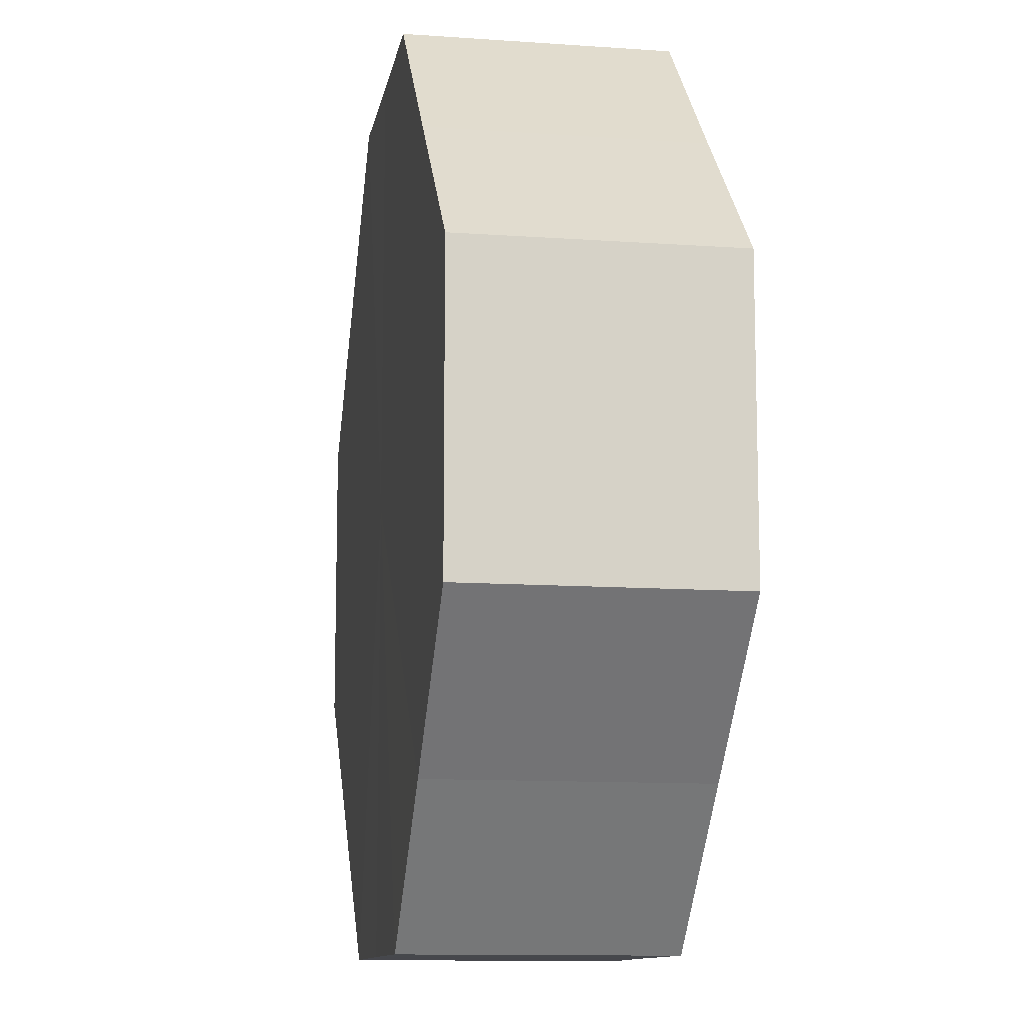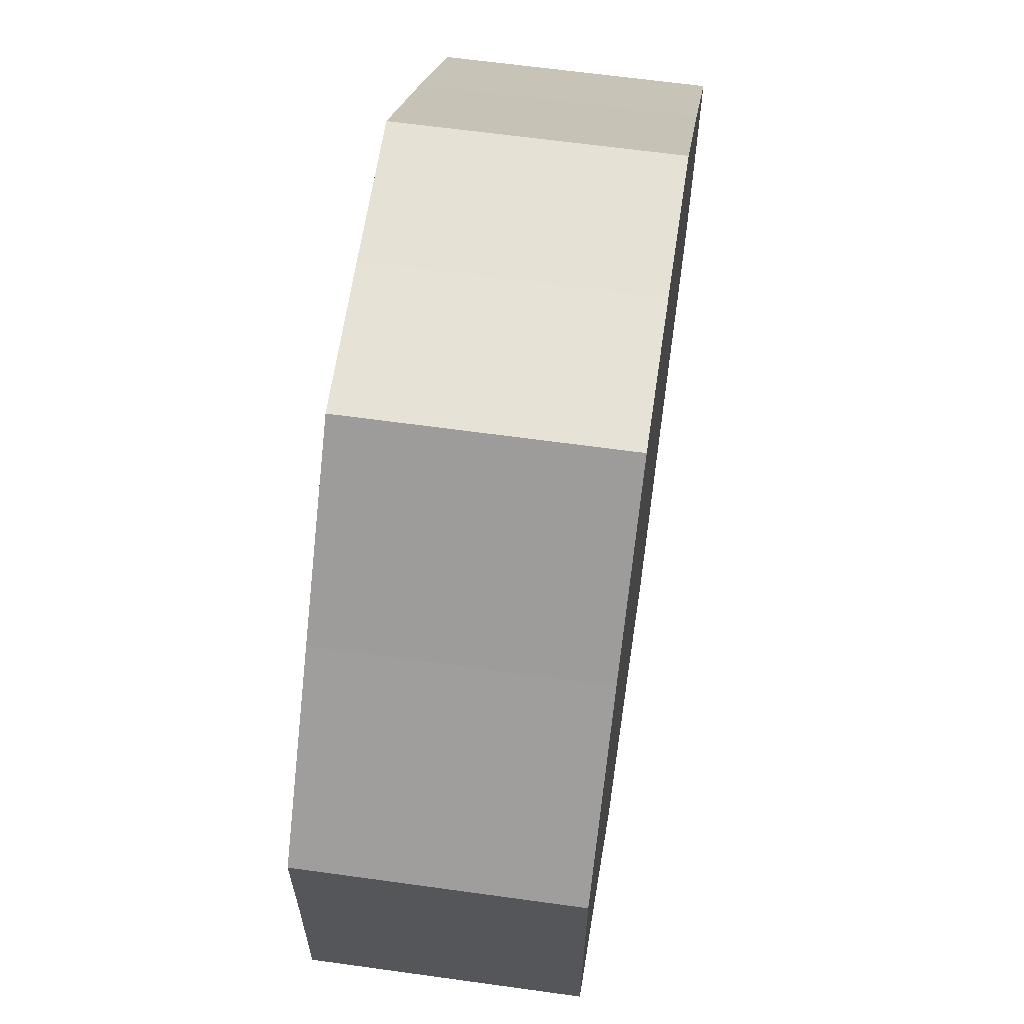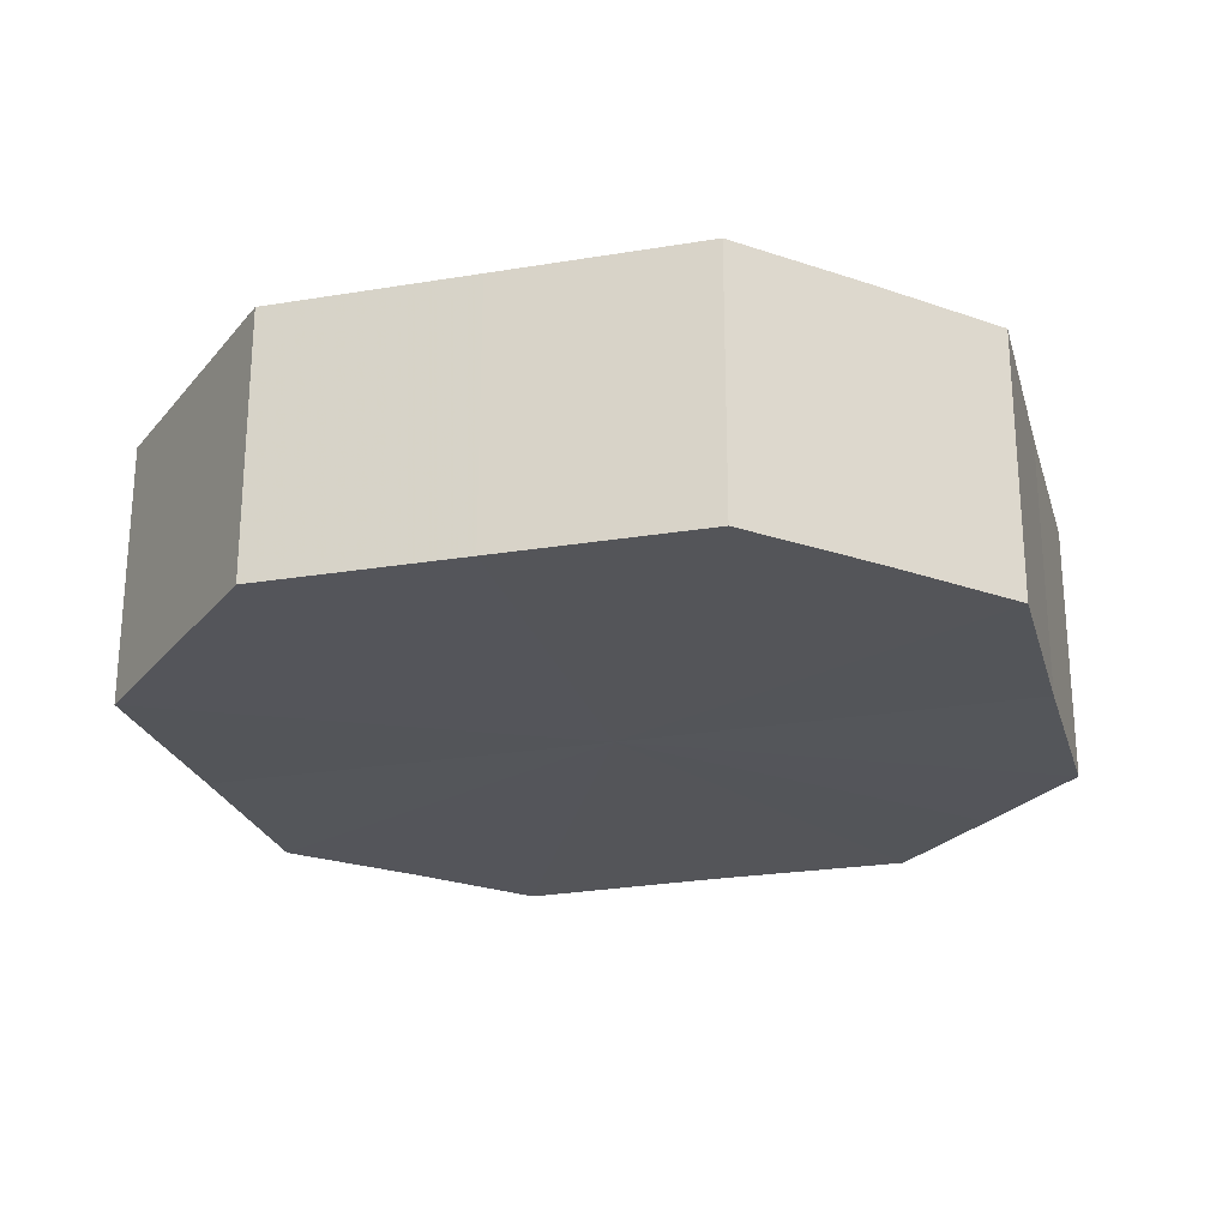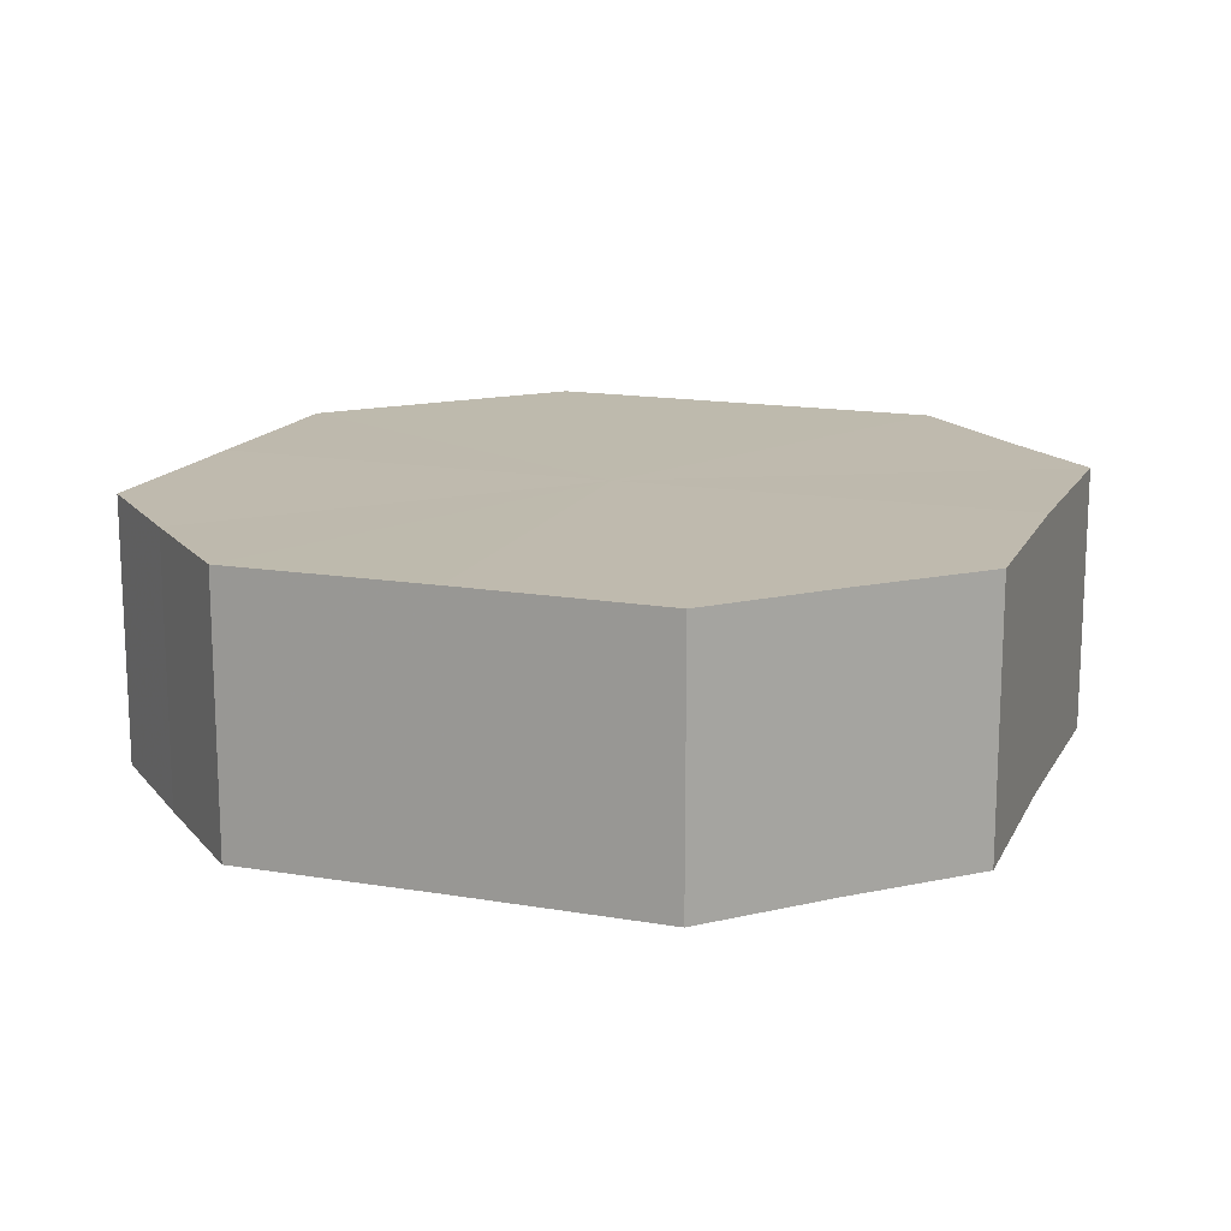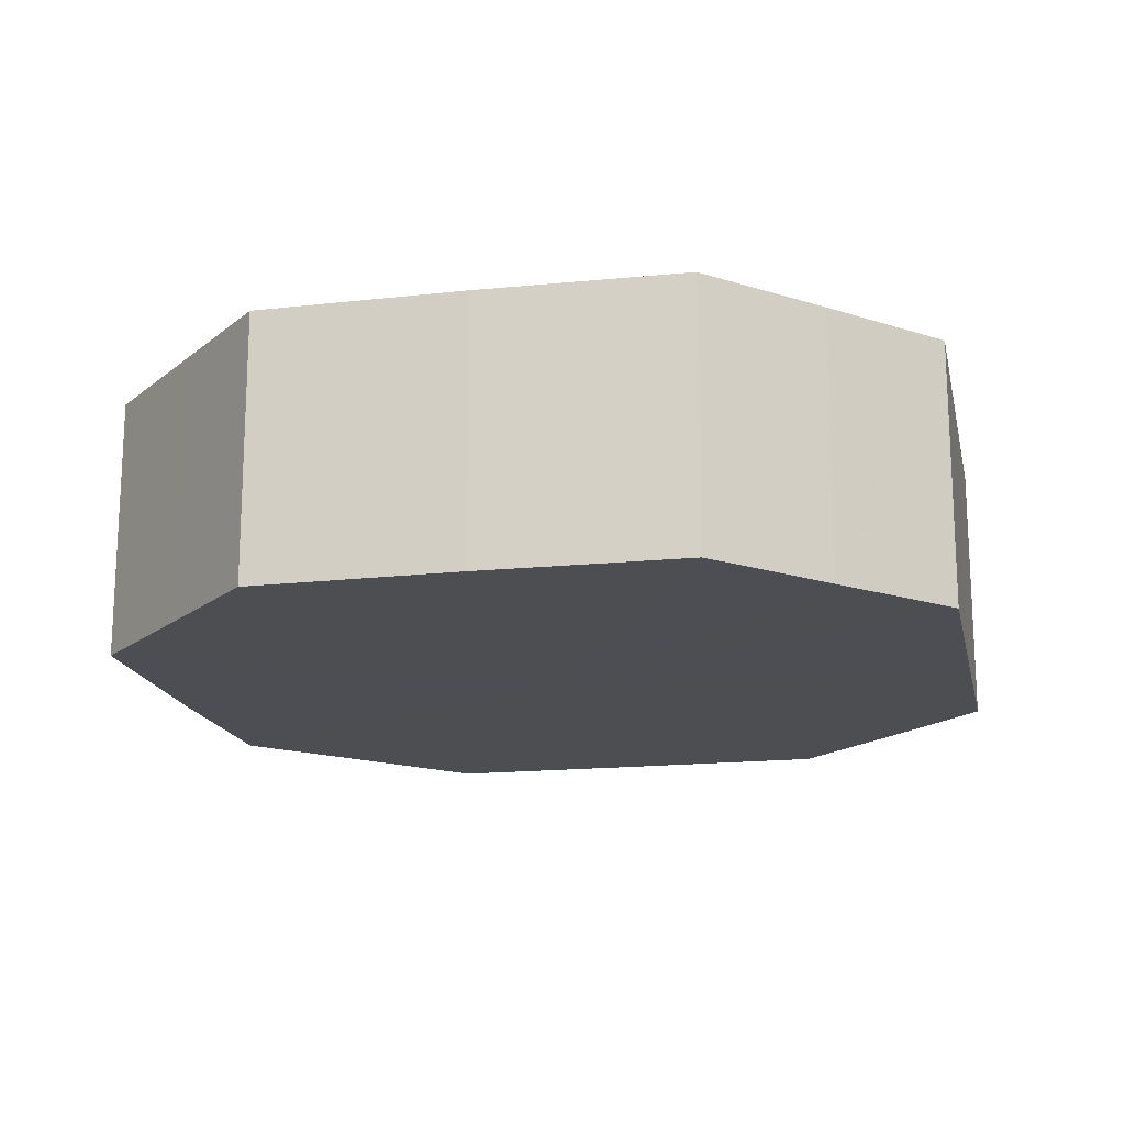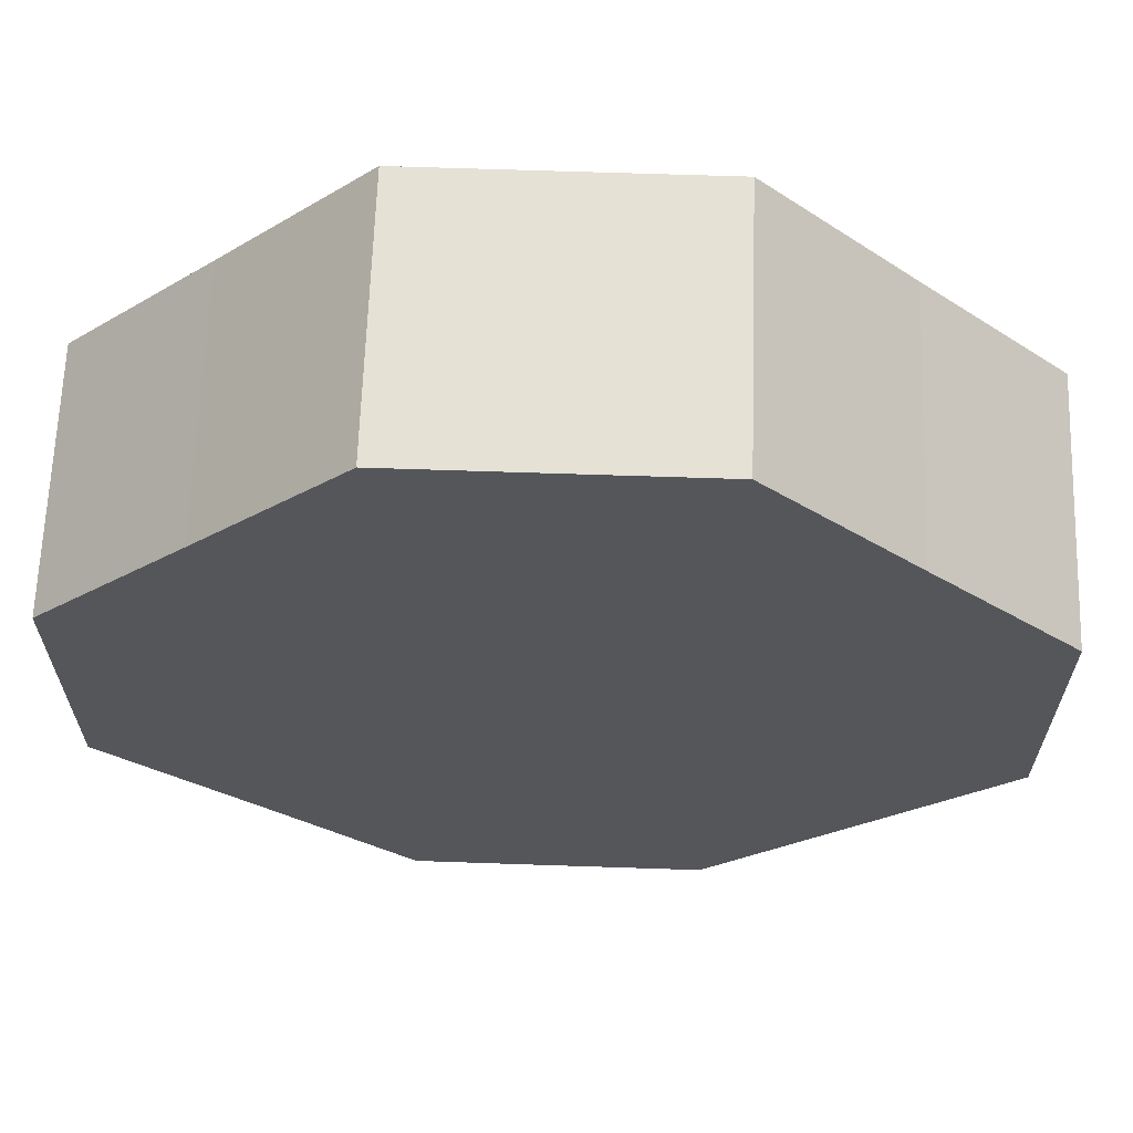
<metadata>
{"format":"obj","ext":"obj","renderer":"f3d","projection":"perspective","resolution":1024,"background":"white","views":[{"elev":-11.2,"azim":-99.8,"up":"+Y"},{"elev":63.7,"azim":-81.5,"up":"+Y"},{"elev":-24.8,"azim":150.4,"up":"+Z"},{"elev":15.5,"azim":-25.3,"up":"+Z"},{"elev":-17.0,"azim":-33.0,"up":"+Z"},{"elev":64.6,"azim":2.0,"up":"+Y"}]}
</metadata>
<code>
o 24702
v 2208 1872 13.05
v 2208 1872 13.05
v 2208 1872 13.07
v 2208 1872 13.05
v 2208 1872 13.07
v 2208 1872 13.05
v 2208 1872 13.07
v 2208 1873 13.05
v 2208 1872 13.07
v 2208 1872 13.05
v 2208 1872 13.07
v 2208 1873 13.05
v 2208 1873 13.07
v 2208 1872 13.05
v 2208 1872 13.07
v 2208 1873 13.05
v 2208 1873 13.07
v 2208 1872 13.05
v 2208 1872 13.07
v 2208 1872 13.05
v 2208 1873 13.07
v 2208 1872 13.05
v 2208 1872 13.07
v 2208 1872 13.05
v 2208 1872 13.07
v 2208 1872 13.05
v 2208 1872 13.07
v 2208 1872 13.05
v 2208 1872 13.07
v 2208 1872 13.05
v 2208 1872 13.07
v 2208 1872 13.07
v 2208 1872 13.07
v 2208 1872 13.05
v 2208 1872 13.07
v 2208 1872 13.05
v 2208 1872 13.07
v 2208 1872 13.07
v 2208 1872 13.05
v 2208 1872 13.07
v 2208 1872 13.05
v 2208 1873 13.05
v 2208 1873 13.07
v 2208 1872 13.07
v 2208 1872 13.05
v 2208 1872 13.07
v 2208 1872 13.05
v 2208 1873 13.05
v 2208 1873 13.07
v 2208 1872 13.07
v 2208 1872 13.05
v 2208 1872 13.07
v 2208 1872 13.05
v 2208 1873 13.05
v 2208 1873 13.07
v 2208 1872 13.07
v 2208 1872 13.05
v 2208 1872 13.07
v 2208 1872 13.05
v 2208 1872 13.05
v 2208 1872 13.07
v 2208 1872 13.07
v 2208 1872 13.05
v 2208 1872 13.05
v 2208 1872 13.05
v 2208 1872 13.05
v 2208 1872 13.05
v 2208 1872 13.05
v 2208 1872 13.05
v 2208 1873 13.05
v 2208 1872 13.05
v 2208 1873 13.05
v 2208 1872 13.05
v 2208 1873 13.05
v 2208 1872 13.05
v 2208 1872 13.05
v 2208 1872 13.05
v 2208 1872 13.05
v 2208 1872 13.05
v 2208 1872 13.05
v 2208 1872 13.05
v 2208 1872 13.07
v 2208 1872 13.07
v 2208 1872 13.07
v 2208 1872 13.07
v 2208 1872 13.07
v 2208 1872 13.07
v 2208 1873 13.07
v 2208 1872 13.07
v 2208 1873 13.07
v 2208 1872 13.07
v 2208 1873 13.07
v 2208 1872 13.07
v 2208 1872 13.07
v 2208 1872 13.07
v 2208 1872 13.07
v 2208 1872 13.07
v 2208 1872 13.07
f 1 2 3
f 2 4 5
f 6 1 7
f 4 8 9
f 10 6 11
f 8 12 13
f 14 10 15
f 12 16 17
f 18 14 19
f 16 20 21
f 22 18 23
f 20 24 25
f 26 22 27
f 24 28 29
f 30 26 31
f 28 30 32
f 33 34 35
f 35 36 37
f 38 39 33
f 40 41 38
f 37 42 43
f 44 45 40
f 46 47 44
f 43 48 49
f 50 51 46
f 52 53 50
f 49 54 55
f 56 57 52
f 58 59 56
f 55 60 61
f 62 63 58
f 61 64 62
f 65 66 67
f 65 68 66
f 65 67 69
f 65 70 68
f 65 69 71
f 65 72 70
f 65 71 73
f 65 74 72
f 65 73 75
f 65 76 74
f 65 75 77
f 65 78 76
f 65 77 79
f 65 80 78
f 65 79 81
f 65 81 80
f 82 83 84
f 82 85 83
f 82 84 86
f 82 87 85
f 82 86 88
f 82 89 87
f 82 88 90
f 82 91 89
f 82 90 92
f 82 93 91
f 82 92 94
f 82 95 93
f 82 94 96
f 82 97 95
f 82 96 98
f 82 98 97

</code>
